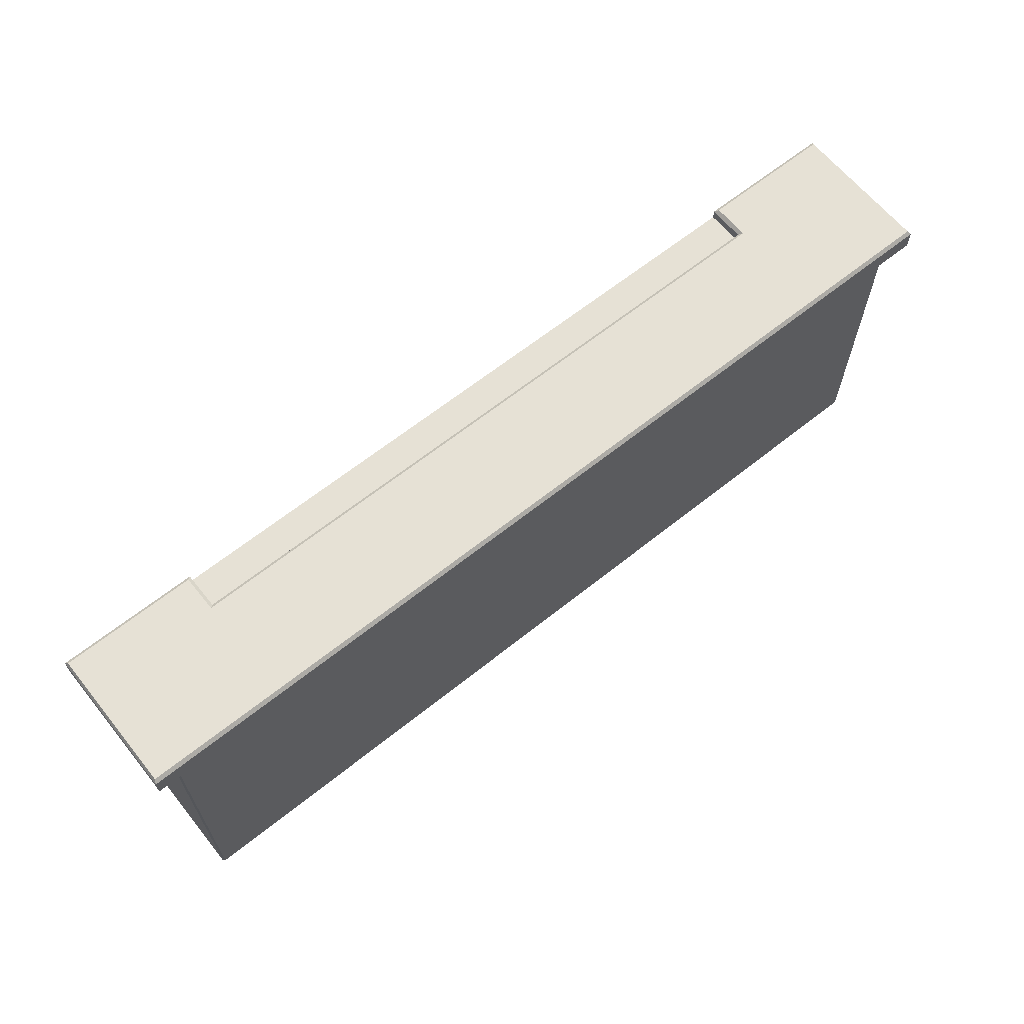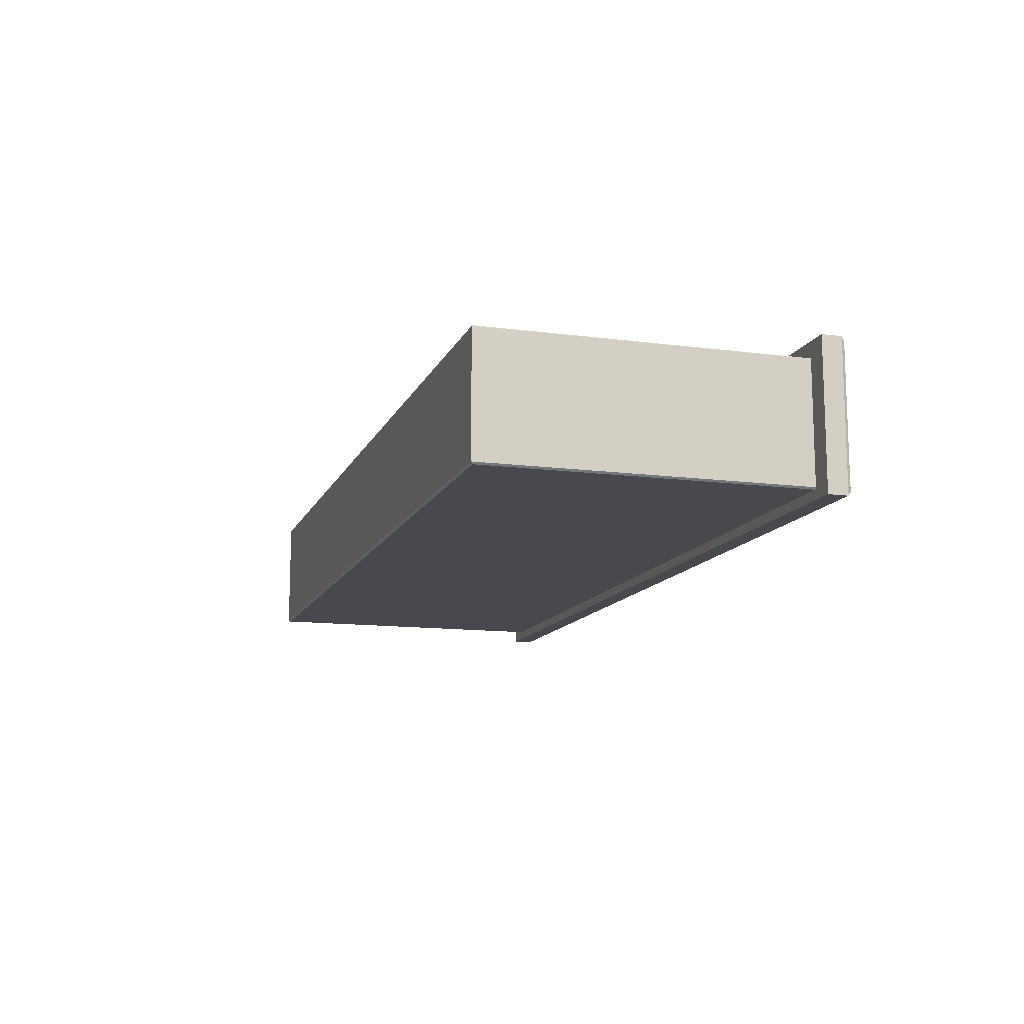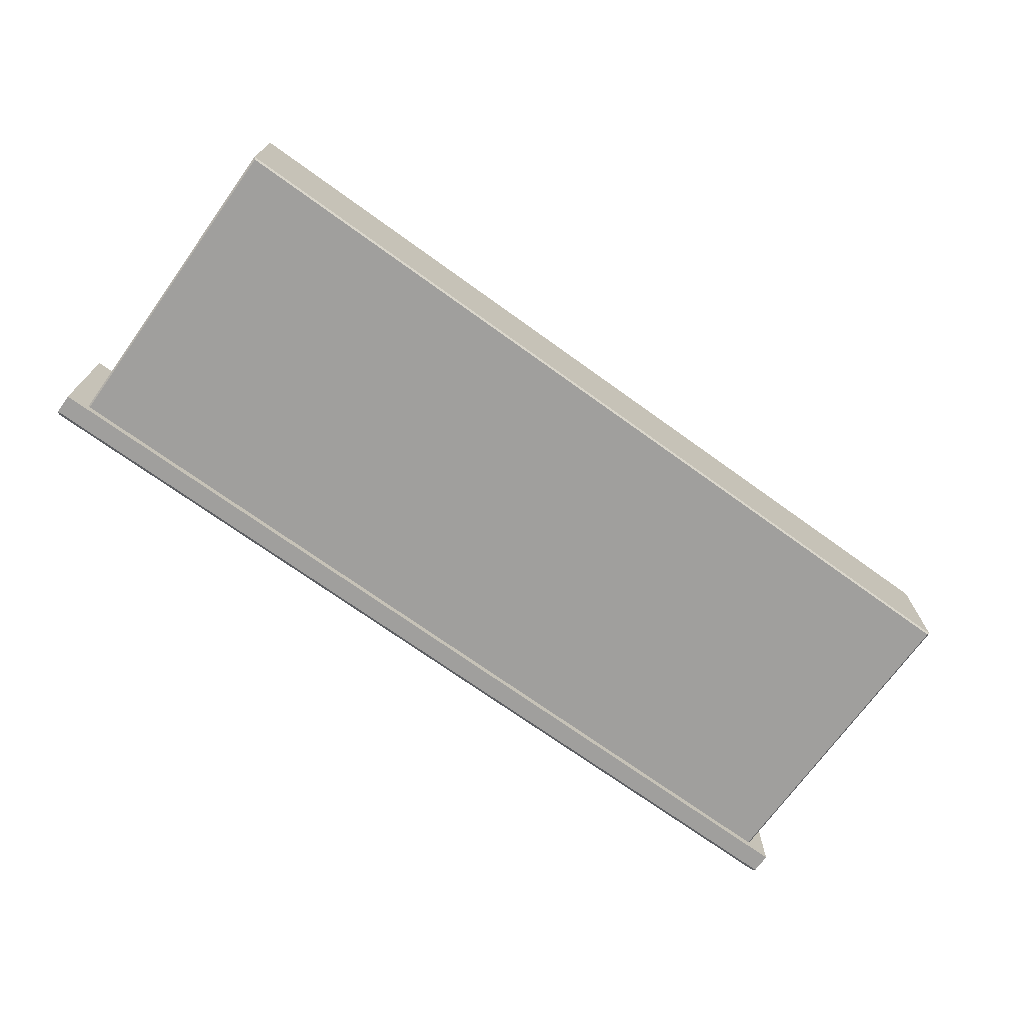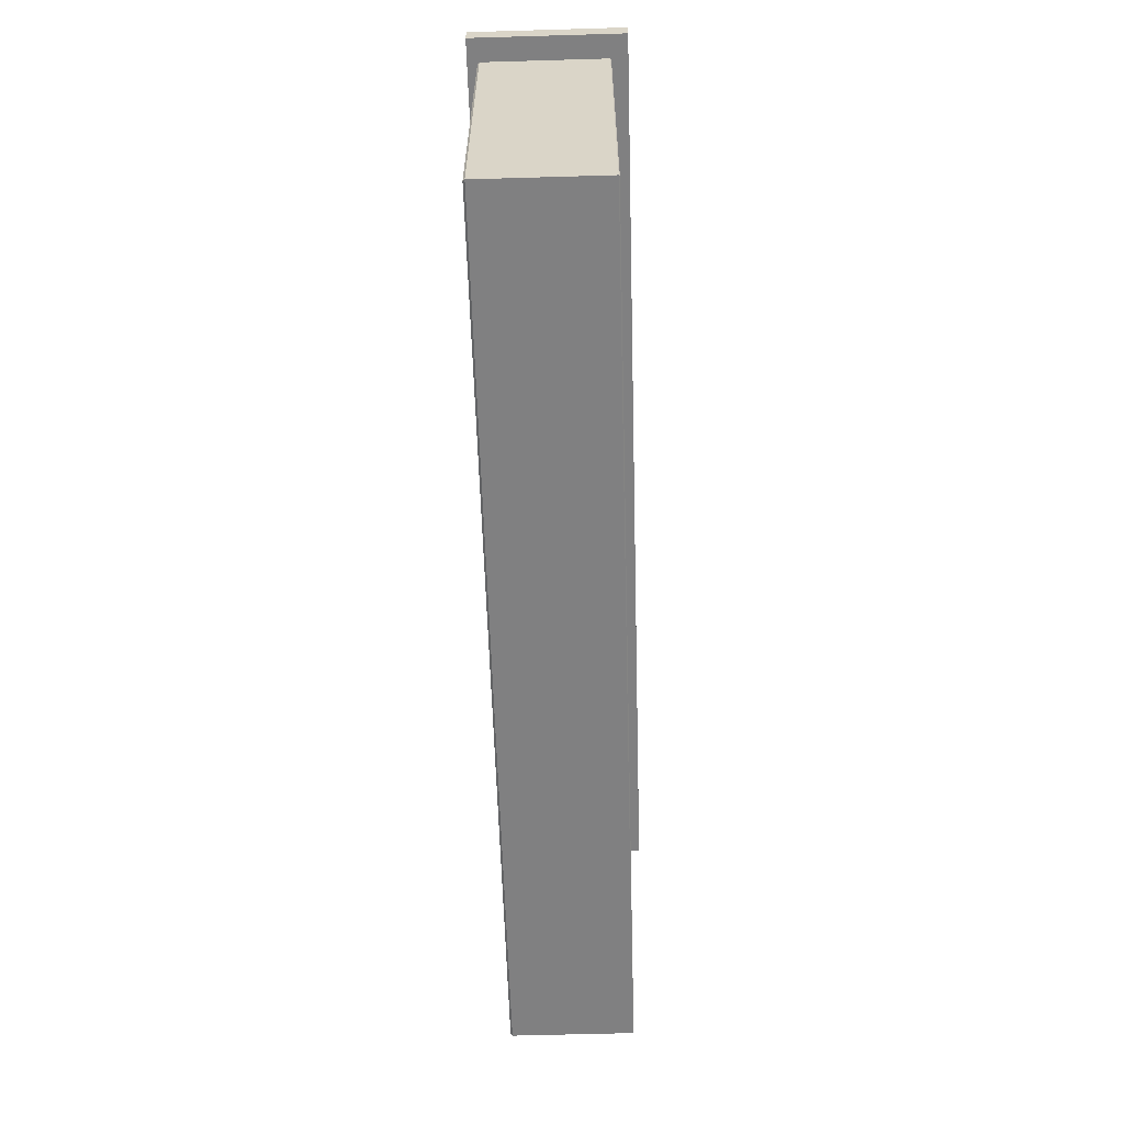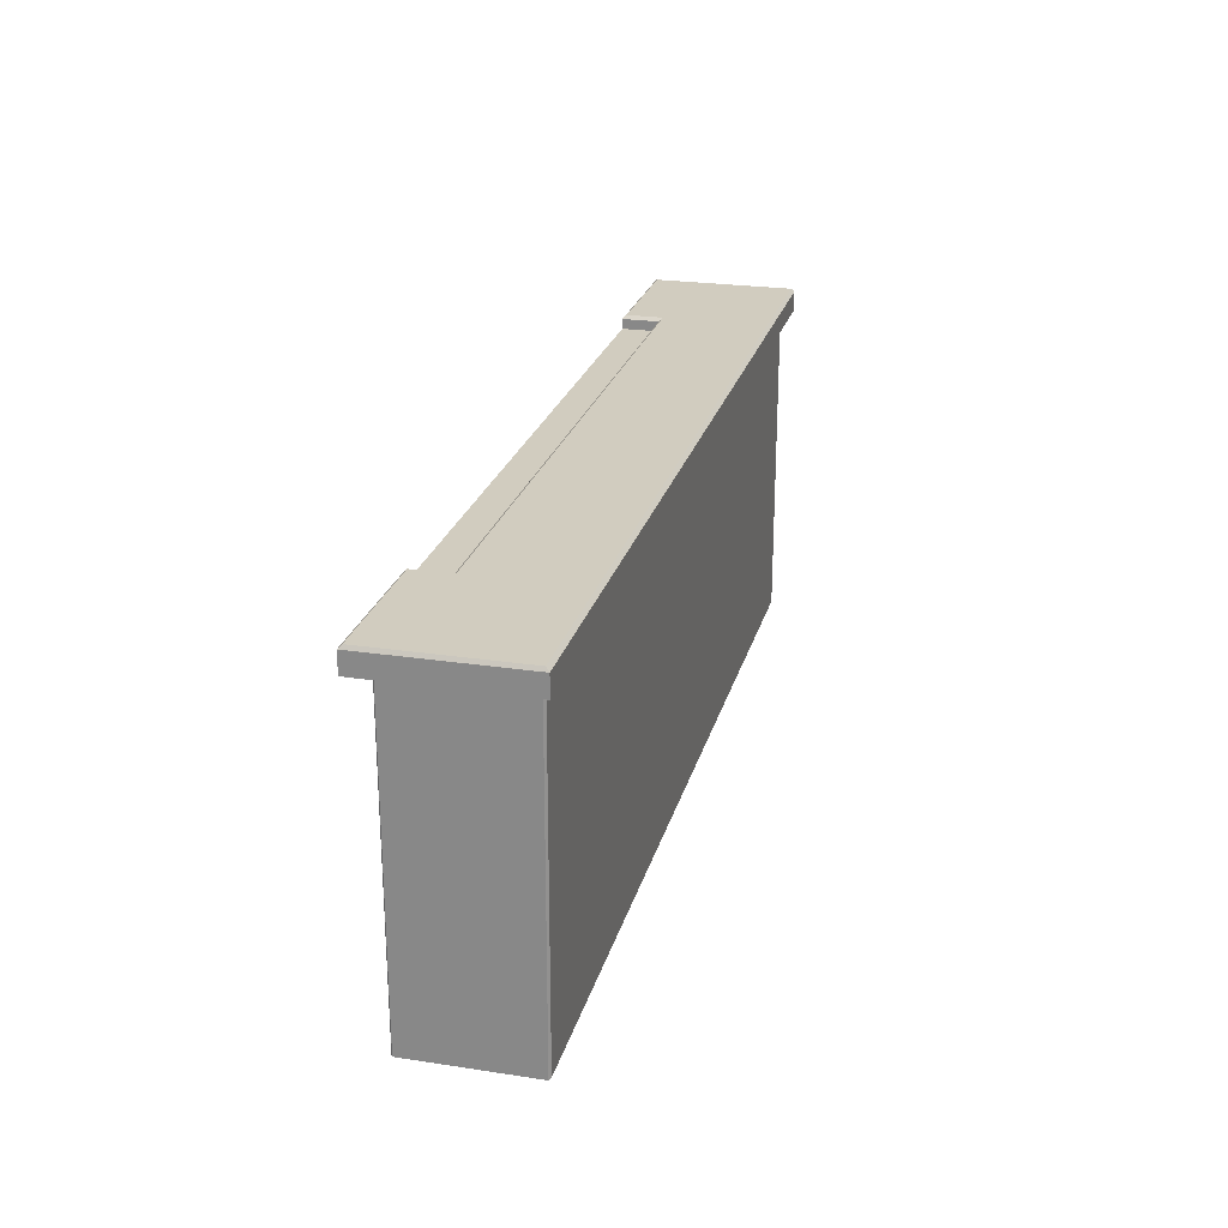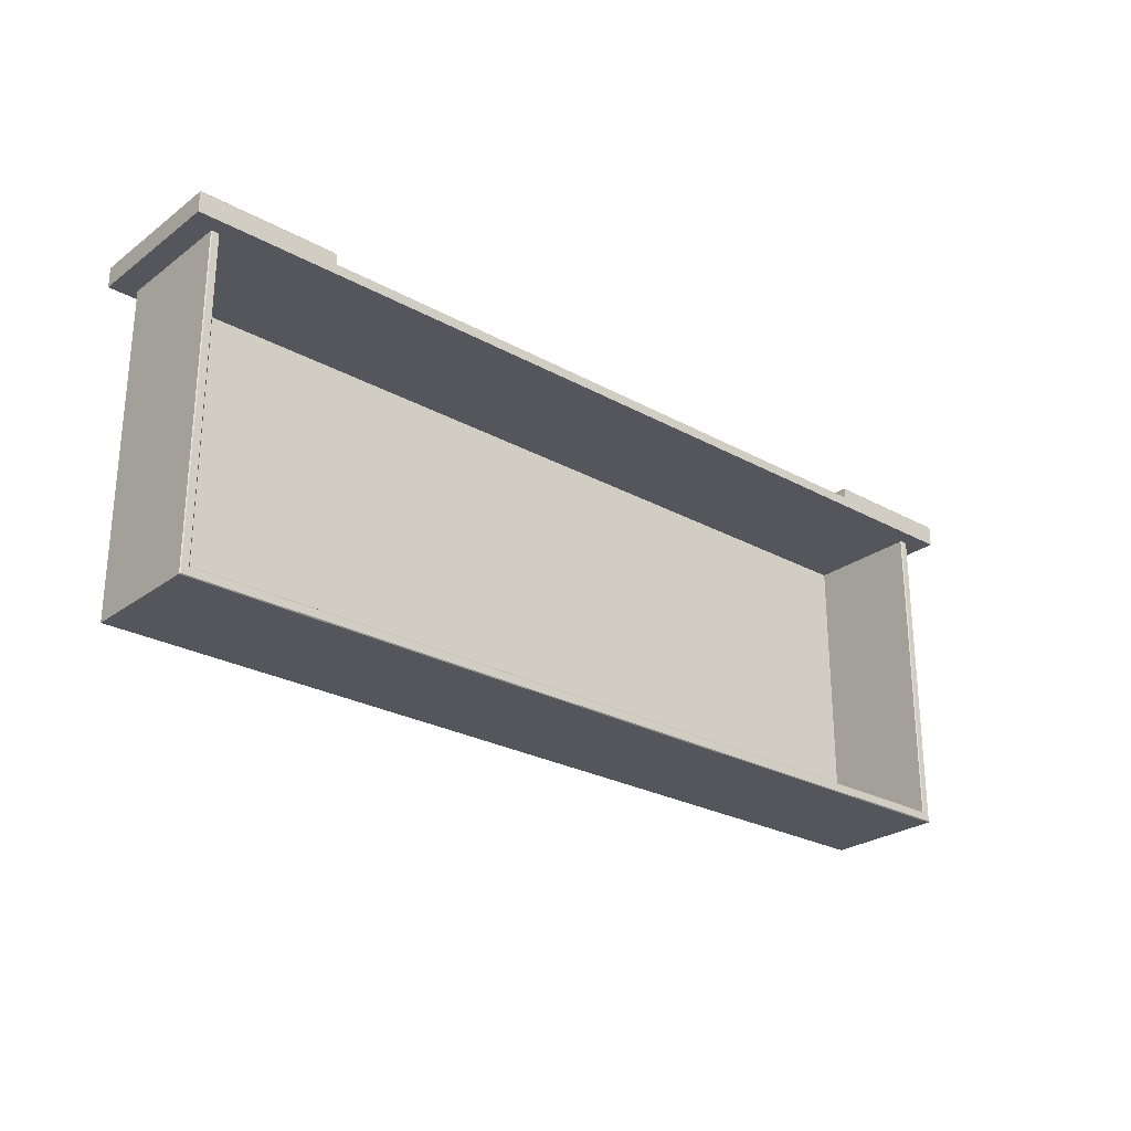
<metadata>
{"format":"obj","ext":"obj","renderer":"f3d","projection":"perspective","resolution":1024,"background":"white","views":[{"elev":64.2,"azim":-38.9,"up":"+Z"},{"elev":-12.6,"azim":-107.0,"up":"+Y"},{"elev":-71.4,"azim":144.2,"up":"+Y"},{"elev":-60.1,"azim":91.7,"up":"+Z"},{"elev":24.1,"azim":-75.9,"up":"+Z"},{"elev":-26.2,"azim":139.0,"up":"+Z"}]}
</metadata>
<code>
v -104.7 18.58 41.39
v -104.7 18.58 -33.34
v 104.7 18.58 41.39
v 104.7 18.58 -33.34
v -106.7 45.6 -35.58
v -106.5 45.8 -35.37
v 106.7 45.6 -35.58
v 106.5 45.8 -35.37
v -104.7 45.6 41.39
v -104.9 45.8 41.39
v -104.7 45.6 -33.34
v -104.9 45.8 -33.54
v -106.5 45.8 41.39
v -106.7 45.6 41.39
v 106.7 45.6 41.39
v 106.5 45.8 41.39
v 104.9 45.8 41.39
v 104.7 45.6 41.39
v 104.7 45.6 -33.34
v 104.9 45.8 -33.54
v -106.7 16.78 41.39
v -106.3 16.34 41.39
v -106.3 16.34 -35.14
v -106.7 16.78 -35.58
v 106.3 16.34 41.39
v 106.7 16.78 41.39
v 106.3 16.34 -35.14
v 106.7 16.78 -35.58
v -112.1 49.58 43.8
v -112.1 49.58 46.2
v -78.84 49.58 46.2
v -78.84 49.58 43.8
v -78.84 14.84 47
v 0 14.84 47
v 78.84 14.84 47
v -79.65 48.78 47
v 79.65 48.78 47
v 79.65 39.89 47
v -79.65 39.89 47
v 0 39.89 47
v -111.6 14.84 47
v -112.1 14.04 46.2
v -78.84 14.04 46.2
v 0 14.04 46.2
v 112.1 14.04 46.2
v 111.6 14.84 47
v 78.84 14.04 46.2
v -111.6 48.78 47
v -78.84 40.7 46.2
v 111.6 48.78 47
v 112.1 49.58 46.2
v 78.84 49.58 46.2
v 78.84 40.7 46.2
v 0 40.7 46.2
v -111.6 40.7 47
v 111.6 40.7 47
v 112.1 49.58 43.8
v 78.84 49.58 43.8
v -112.1 14.04 43.8
v -78.84 14.04 43.8
v 0 14.04 43.8
v 78.84 14.04 43.8
v 112.1 14.04 43.8
v -112.1 40.25 46.2
v -112.1 38.92 43.8
v 112.1 40.25 46.2
v 112.1 38.92 43.8
v -78.84 40.7 43.8
v 0 40.7 43.8
v 78.84 40.7 43.8
v 78.84 40.7 46.2
v -78.84 40.7 46.2
v 0 40.7 46.2
v 0 49.58 43.8
v -112.1 49.58 41.39
v -78.84 49.58 41.39
v 78.84 49.58 41.39
v 112.1 49.58 41.39
v -112.1 14.04 41.39
v -78.84 14.04 41.39
v 0 14.04 41.39
v 78.84 14.04 41.39
v 112.1 14.04 41.39
v -112.1 38.92 41.39
v 112.1 38.92 41.39
v 0 49.58 41.39
f 2 1 3 4
f 5 6 8 7
f 6 5 14 13
f 7 8 16 15
f 10 9 11 12
f 12 11 19 20
f 18 17 20 19
f 6 13 10 12
f 20 17 16 8
f 19 11 2 4
f 11 9 1 2
f 18 19 4 3
f 8 6 12 20
f 22 21 24 23
f 23 24 28 27
f 26 25 27 28
f 25 22 23 27
f 28 24 5 7
f 7 15 26 28
f 24 21 14 5
f 30 31 32 29
f 41 42 43 33
f 33 43 44 34
f 45 46 35 47
f 34 44 47 35
f 30 48 36 31
f 31 36 39 49
f 50 51 52 37
f 37 52 53 38
f 38 53 54 40
f 49 39 40 54
f 41 33 39 55
f 35 46 56 38
f 40 34 35 38
f 33 34 40 39
f 55 39 36 48
f 50 37 38 56
f 52 51 57 58
f 43 42 59 60
f 44 43 60 61
f 45 47 62 63
f 47 44 61 62
f 64 65 59 42
f 57 51 66 67
f 56 66 51 50
f 55 64 42 41
f 55 48 30 64
f 30 29 65 64
f 45 66 56 46
f 67 66 45 63
f 32 68 69 74
f 69 70 58 74
f 31 72 68 32
f 72 73 69 68
f 73 71 70 69
f 71 52 58 70
f 29 32 76 75
f 58 57 78 77
f 60 59 79 80
f 61 60 80 81
f 63 62 82 83
f 62 61 81 82
f 65 29 75 84
f 57 67 85 78
f 59 65 84 79
f 67 63 83 85
f 32 74 86 76
f 74 58 77 86
f 78 85 77
f 83 82 85
f 85 82 77
f 82 81 77
f 77 81 86
f 81 80 86
f 86 80 76
f 80 79 76
f 79 84 76
f 84 75 76

</code>
